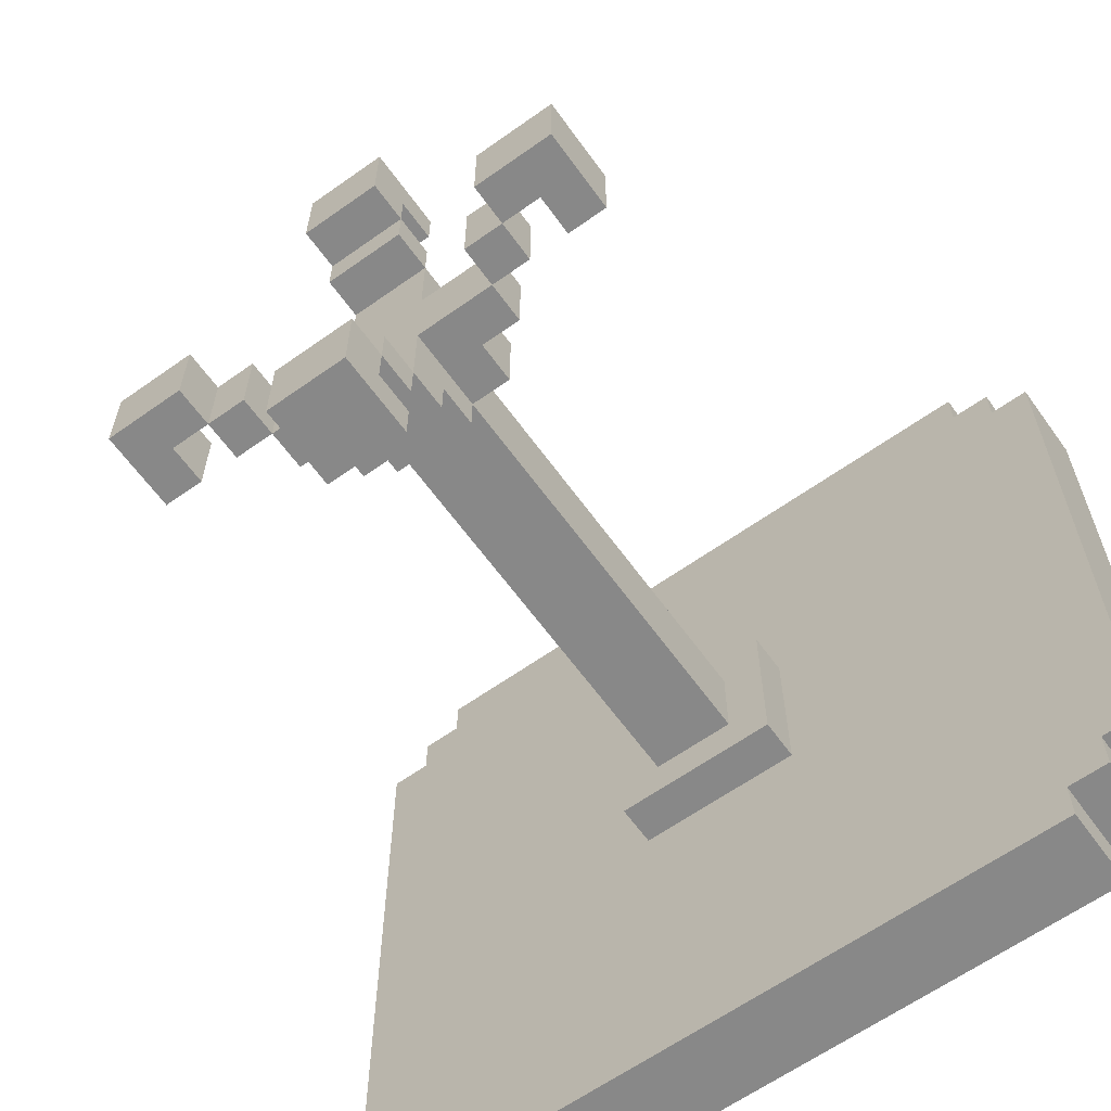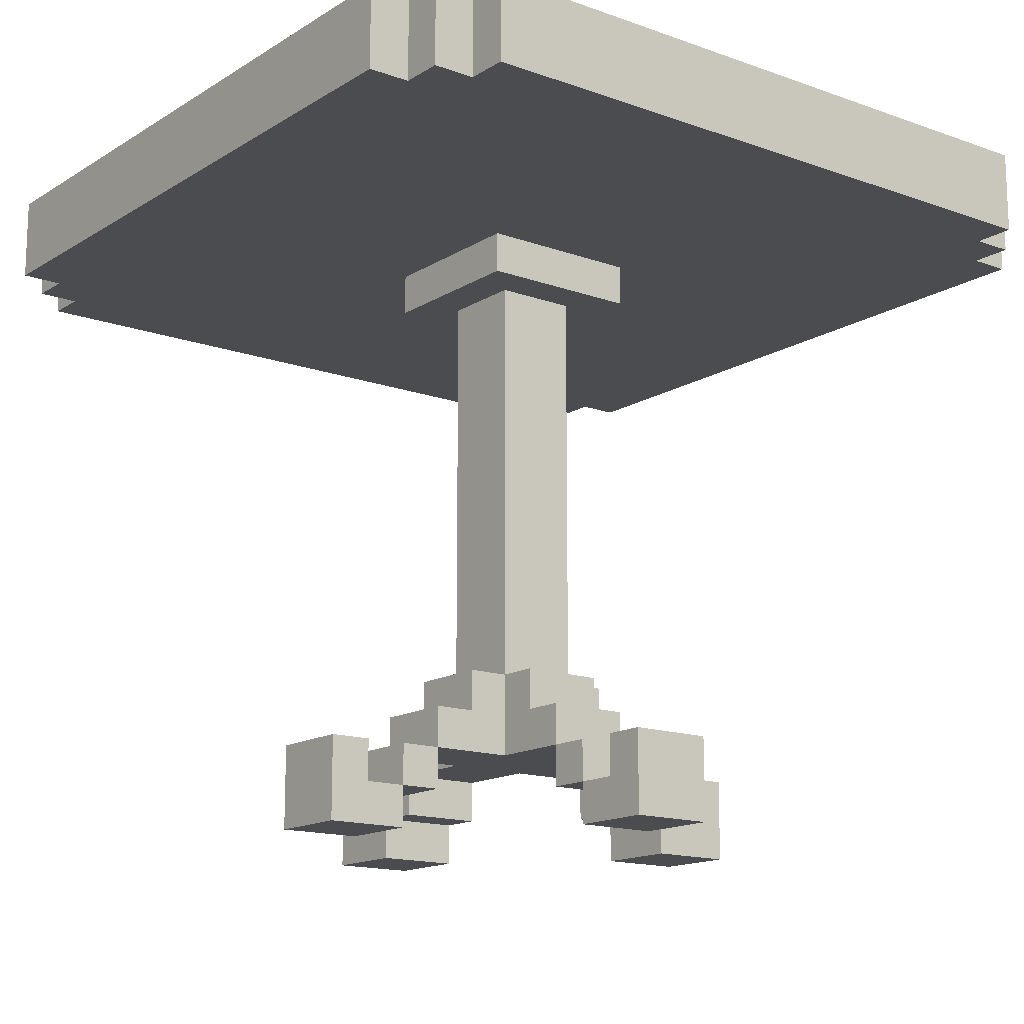
<metadata>
{"format":"obj","ext":"obj","renderer":"f3d","projection":"perspective","resolution":1024,"background":"white","views":[{"elev":-62.8,"azim":35.7,"up":"+Z"},{"elev":-14.9,"azim":-127.6,"up":"+Y"}]}
</metadata>
<code>
o
v 4 7.6 -4.2
v 4 7.6 -5.8
v 4 7.8 -4.2
v 4 7.8 -5.8
v 4.1 7.6 -4.1
v 4.1 7.6 -4.2
v 4.1 7.6 -5.8
v 4.1 7.6 -5.9
v 4.1 7.7 -4.1
v 4.1 7.7 -4.2
v 4.1 7.7 -5.8
v 4.1 7.7 -5.9
v 4.1 7.8 -4.1
v 4.1 7.8 -4.2
v 4.1 7.8 -5.8
v 4.1 7.8 -5.9
v 4.2 7.6 -4
v 4.2 7.6 -4.1
v 4.2 7.6 -5.9
v 4.2 7.6 -6
v 4.2 7.7 -4.1
v 4.2 7.7 -5.9
v 4.2 7.8 -4
v 4.2 7.8 -4.1
v 4.2 7.8 -5.9
v 4.2 7.8 -6
v 4.4 6.1 -4.9
v 4.4 6.1 -5.1
v 4.4 6.3 -4.9
v 4.4 6.3 -5.1
v 4.6 6.2 -4.9
v 4.6 6.2 -5.1
v 4.6 6.3 -4.9
v 4.6 6.3 -5.1
v 4.7 6.3 -4.9
v 4.7 6.3 -5.1
v 4.7 6.4 -4.9
v 4.7 6.4 -5.1
v 4.8 6.4 -4.9
v 4.8 6.4 -5.1
v 4.8 6.5 -4.9
v 4.8 6.5 -5.1
v 4.8 7.5 -4.8
v 4.8 7.5 -5.2
v 4.8 7.6 -4.8
v 4.8 7.6 -5.2
v 4.9 6.1 -4.4
v 4.9 6.1 -4.5
v 4.9 6.1 -4.6
v 4.9 6.1 -5.4
v 4.9 6.1 -5.5
v 4.9 6.1 -5.6
v 4.9 6.2 -4.5
v 4.9 6.2 -4.6
v 4.9 6.2 -4.7
v 4.9 6.2 -5.3
v 4.9 6.2 -5.4
v 4.9 6.2 -5.5
v 4.9 6.3 -4.4
v 4.9 6.3 -4.5
v 4.9 6.3 -4.6
v 4.9 6.3 -4.7
v 4.9 6.3 -4.9
v 4.9 6.3 -5.1
v 4.9 6.3 -5.3
v 4.9 6.3 -5.4
v 4.9 6.3 -5.5
v 4.9 6.3 -5.6
v 4.9 6.4 -4.7
v 4.9 6.4 -4.8
v 4.9 6.4 -5.2
v 4.9 6.4 -5.3
v 4.9 6.5 -4.8
v 4.9 6.5 -4.9
v 4.9 6.5 -5.1
v 4.9 6.5 -5.2
v 4.9 6.6 -4.9
v 4.9 6.6 -5.1
v 4.9 7.5 -4.9
v 4.9 7.5 -5.1
v 5.3 6.2 -4.9
v 5.3 6.2 -5.1
v 5.3 6.3 -4.9
v 5.3 6.3 -5.1
v 5.4 6.1 -4.9
v 5.4 6.1 -5.1
v 5.4 6.2 -4.9
v 5.4 6.2 -5.1
v 5.5 6.2 -4.9
v 5.5 6.2 -5.1
v 5.5 6.3 -4.9
v 5.5 6.3 -5.1
v 4.5 6.2 -4.9
v 4.5 6.2 -5.1
v 4.5 6.3 -4.9
v 4.5 6.3 -5.1
v 4.6 6.1 -4.9
v 4.6 6.1 -5.1
v 4.6 6.2 -4.9
v 4.6 6.2 -5.1
v 4.7 6.2 -4.9
v 4.7 6.2 -5.1
v 4.7 6.3 -4.9
v 4.7 6.3 -5.1
v 5.1 6.1 -4.4
v 5.1 6.1 -4.5
v 5.1 6.1 -4.6
v 5.1 6.1 -5.4
v 5.1 6.1 -5.5
v 5.1 6.1 -5.6
v 5.1 6.2 -4.5
v 5.1 6.2 -4.6
v 5.1 6.2 -4.7
v 5.1 6.2 -5.3
v 5.1 6.2 -5.4
v 5.1 6.2 -5.5
v 5.1 6.3 -4.4
v 5.1 6.3 -4.5
v 5.1 6.3 -4.6
v 5.1 6.3 -4.7
v 5.1 6.3 -4.9
v 5.1 6.3 -5.1
v 5.1 6.3 -5.3
v 5.1 6.3 -5.4
v 5.1 6.3 -5.5
v 5.1 6.3 -5.6
v 5.1 6.4 -4.7
v 5.1 6.4 -4.8
v 5.1 6.4 -5.2
v 5.1 6.4 -5.3
v 5.1 6.5 -4.8
v 5.1 6.5 -4.9
v 5.1 6.5 -5.1
v 5.1 6.5 -5.2
v 5.1 6.6 -4.9
v 5.1 6.6 -5.1
v 5.1 7.5 -4.9
v 5.1 7.5 -5.1
v 5.2 6.4 -4.9
v 5.2 6.4 -5.1
v 5.2 6.5 -4.9
v 5.2 6.5 -5.1
v 5.2 7.5 -4.8
v 5.2 7.5 -5.2
v 5.2 7.6 -4.8
v 5.2 7.6 -5.2
v 5.3 6.3 -4.9
v 5.3 6.3 -5.1
v 5.3 6.4 -4.9
v 5.3 6.4 -5.1
v 5.4 6.2 -4.9
v 5.4 6.2 -5.1
v 5.4 6.3 -4.9
v 5.4 6.3 -5.1
v 5.6 6.1 -4.9
v 5.6 6.1 -5.1
v 5.6 6.3 -4.9
v 5.6 6.3 -5.1
v 5.8 7.6 -4
v 5.8 7.6 -4.1
v 5.8 7.6 -5.9
v 5.8 7.6 -6
v 5.8 7.7 -4.1
v 5.8 7.7 -5.9
v 5.8 7.8 -4
v 5.8 7.8 -4.1
v 5.8 7.8 -5.9
v 5.8 7.8 -6
v 5.9 7.6 -4.1
v 5.9 7.6 -4.2
v 5.9 7.6 -5.8
v 5.9 7.6 -5.9
v 5.9 7.7 -4.1
v 5.9 7.7 -4.2
v 5.9 7.7 -5.8
v 5.9 7.7 -5.9
v 5.9 7.8 -4.1
v 5.9 7.8 -4.2
v 5.9 7.8 -5.8
v 5.9 7.8 -5.9
v 6 7.6 -4.2
v 6 7.6 -5.8
v 6 7.8 -4.2
v 6 7.8 -5.8
v 4.2 7.6 -4
v 4.2 7.8 -4
v 5.8 7.6 -4
v 5.8 7.8 -4
v 4.1 7.6 -4.1
v 4.1 7.7 -4.1
v 4.1 7.8 -4.1
v 4.2 7.6 -4.1
v 4.2 7.7 -4.1
v 4.2 7.8 -4.1
v 5.8 7.6 -4.1
v 5.8 7.7 -4.1
v 5.8 7.8 -4.1
v 5.9 7.6 -4.1
v 5.9 7.7 -4.1
v 5.9 7.8 -4.1
v 4 7.6 -4.2
v 4 7.8 -4.2
v 4.1 7.6 -4.2
v 4.1 7.7 -4.2
v 4.1 7.8 -4.2
v 5.9 7.6 -4.2
v 5.9 7.7 -4.2
v 5.9 7.8 -4.2
v 6 7.6 -4.2
v 6 7.8 -4.2
v 4.9 6.1 -4.4
v 4.9 6.3 -4.4
v 5.1 6.1 -4.4
v 5.1 6.3 -4.4
v 4.9 6.2 -4.6
v 4.9 6.3 -4.6
v 5.1 6.2 -4.6
v 5.1 6.3 -4.6
v 4.9 6.3 -4.7
v 4.9 6.4 -4.7
v 5.1 6.3 -4.7
v 5.1 6.4 -4.7
v 4.8 7.5 -4.8
v 4.8 7.6 -4.8
v 4.9 6.4 -4.8
v 4.9 6.5 -4.8
v 5.1 6.4 -4.8
v 5.1 6.5 -4.8
v 5.2 7.5 -4.8
v 5.2 7.6 -4.8
v 4.4 6.1 -4.9
v 4.4 6.3 -4.9
v 4.5 6.1 -4.9
v 4.5 6.2 -4.9
v 4.5 6.3 -4.9
v 4.6 6.1 -4.9
v 4.6 6.2 -4.9
v 4.6 6.3 -4.9
v 4.7 6.2 -4.9
v 4.7 6.3 -4.9
v 4.7 6.4 -4.9
v 4.8 6.4 -4.9
v 4.8 6.5 -4.9
v 4.9 6.3 -4.9
v 4.9 6.5 -4.9
v 4.9 6.6 -4.9
v 4.9 7.5 -4.9
v 5.1 6.3 -4.9
v 5.1 6.5 -4.9
v 5.1 6.6 -4.9
v 5.1 7.5 -4.9
v 5.2 6.4 -4.9
v 5.2 6.5 -4.9
v 5.3 6.2 -4.9
v 5.3 6.3 -4.9
v 5.3 6.4 -4.9
v 5.4 6.1 -4.9
v 5.4 6.2 -4.9
v 5.4 6.3 -4.9
v 5.5 6.1 -4.9
v 5.5 6.2 -4.9
v 5.5 6.3 -4.9
v 5.6 6.1 -4.9
v 5.6 6.3 -4.9
v 4.9 6.2 -5.3
v 4.9 6.3 -5.3
v 5.1 6.2 -5.3
v 5.1 6.3 -5.3
v 4.9 6.1 -5.4
v 4.9 6.2 -5.4
v 5.1 6.1 -5.4
v 5.1 6.2 -5.4
v 4.9 6.2 -5.5
v 4.9 6.3 -5.5
v 5.1 6.2 -5.5
v 5.1 6.3 -5.5
v 4.9 6.2 -4.5
v 4.9 6.3 -4.5
v 5.1 6.2 -4.5
v 5.1 6.3 -4.5
v 4.9 6.1 -4.6
v 4.9 6.2 -4.6
v 5.1 6.1 -4.6
v 5.1 6.2 -4.6
v 4.9 6.2 -4.7
v 4.9 6.3 -4.7
v 5.1 6.2 -4.7
v 5.1 6.3 -4.7
v 4.4 6.1 -5.1
v 4.4 6.3 -5.1
v 4.5 6.1 -5.1
v 4.5 6.2 -5.1
v 4.5 6.3 -5.1
v 4.6 6.1 -5.1
v 4.6 6.2 -5.1
v 4.6 6.3 -5.1
v 4.7 6.2 -5.1
v 4.7 6.3 -5.1
v 4.7 6.4 -5.1
v 4.8 6.4 -5.1
v 4.8 6.5 -5.1
v 4.9 6.3 -5.1
v 4.9 6.5 -5.1
v 4.9 6.6 -5.1
v 4.9 7.5 -5.1
v 5.1 6.3 -5.1
v 5.1 6.5 -5.1
v 5.1 6.6 -5.1
v 5.1 7.5 -5.1
v 5.2 6.4 -5.1
v 5.2 6.5 -5.1
v 5.3 6.2 -5.1
v 5.3 6.3 -5.1
v 5.3 6.4 -5.1
v 5.4 6.1 -5.1
v 5.4 6.2 -5.1
v 5.4 6.3 -5.1
v 5.5 6.1 -5.1
v 5.5 6.2 -5.1
v 5.5 6.3 -5.1
v 5.6 6.1 -5.1
v 5.6 6.3 -5.1
v 4.8 7.5 -5.2
v 4.8 7.6 -5.2
v 4.9 6.4 -5.2
v 4.9 6.5 -5.2
v 5.1 6.4 -5.2
v 5.1 6.5 -5.2
v 5.2 7.5 -5.2
v 5.2 7.6 -5.2
v 4.9 6.3 -5.3
v 4.9 6.4 -5.3
v 5.1 6.3 -5.3
v 5.1 6.4 -5.3
v 4.9 6.2 -5.4
v 4.9 6.3 -5.4
v 5.1 6.2 -5.4
v 5.1 6.3 -5.4
v 4.9 6.1 -5.6
v 4.9 6.3 -5.6
v 5.1 6.1 -5.6
v 5.1 6.3 -5.6
v 4 7.6 -5.8
v 4 7.8 -5.8
v 4.1 7.6 -5.8
v 4.1 7.7 -5.8
v 4.1 7.8 -5.8
v 5.9 7.6 -5.8
v 5.9 7.7 -5.8
v 5.9 7.8 -5.8
v 6 7.6 -5.8
v 6 7.8 -5.8
v 4.1 7.6 -5.9
v 4.1 7.7 -5.9
v 4.1 7.8 -5.9
v 4.2 7.6 -5.9
v 4.2 7.7 -5.9
v 4.2 7.8 -5.9
v 5.8 7.6 -5.9
v 5.8 7.7 -5.9
v 5.8 7.8 -5.9
v 5.9 7.6 -5.9
v 5.9 7.7 -5.9
v 5.9 7.8 -5.9
v 4.2 7.6 -6
v 4.2 7.8 -6
v 5.8 7.6 -6
v 5.8 7.8 -6
v 4.9 6.1 -4.4
v 5.1 6.1 -4.4
v 4.9 6.1 -4.5
v 5.1 6.1 -4.5
v 4.9 6.1 -4.6
v 5.1 6.1 -4.6
v 4.4 6.1 -4.9
v 4.5 6.1 -4.9
v 4.6 6.1 -4.9
v 5.4 6.1 -4.9
v 5.5 6.1 -4.9
v 5.6 6.1 -4.9
v 4.4 6.1 -5.1
v 4.5 6.1 -5.1
v 4.6 6.1 -5.1
v 5.4 6.1 -5.1
v 5.5 6.1 -5.1
v 5.6 6.1 -5.1
v 4.9 6.1 -5.4
v 5.1 6.1 -5.4
v 4.9 6.1 -5.5
v 5.1 6.1 -5.5
v 4.9 6.1 -5.6
v 5.1 6.1 -5.6
v 4.9 6.2 -4.6
v 5.1 6.2 -4.6
v 4.9 6.2 -4.7
v 5.1 6.2 -4.7
v 4.6 6.2 -4.9
v 4.7 6.2 -4.9
v 5.3 6.2 -4.9
v 5.4 6.2 -4.9
v 4.6 6.2 -5.1
v 4.7 6.2 -5.1
v 5.3 6.2 -5.1
v 5.4 6.2 -5.1
v 4.9 6.2 -5.3
v 5.1 6.2 -5.3
v 4.9 6.2 -5.4
v 5.1 6.2 -5.4
v 4.9 6.3 -4.7
v 5.1 6.3 -4.7
v 4.7 6.3 -4.9
v 4.9 6.3 -4.9
v 5.1 6.3 -4.9
v 5.3 6.3 -4.9
v 4.7 6.3 -5.1
v 4.9 6.3 -5.1
v 5.1 6.3 -5.1
v 5.3 6.3 -5.1
v 4.9 6.3 -5.3
v 5.1 6.3 -5.3
v 4.8 7.5 -4.8
v 5.2 7.5 -4.8
v 4.9 7.5 -4.9
v 5.1 7.5 -4.9
v 4.9 7.5 -5.1
v 5.1 7.5 -5.1
v 4.8 7.5 -5.2
v 5.2 7.5 -5.2
v 4.2 7.6 -4
v 5.8 7.6 -4
v 4.1 7.6 -4.1
v 4.2 7.6 -4.1
v 5.8 7.6 -4.1
v 5.9 7.6 -4.1
v 4 7.6 -4.2
v 4.1 7.6 -4.2
v 5.9 7.6 -4.2
v 6 7.6 -4.2
v 4.8 7.6 -4.8
v 5.2 7.6 -4.8
v 4.8 7.6 -5.2
v 5.2 7.6 -5.2
v 4 7.6 -5.8
v 4.1 7.6 -5.8
v 5.9 7.6 -5.8
v 6 7.6 -5.8
v 4.1 7.6 -5.9
v 4.2 7.6 -5.9
v 5.8 7.6 -5.9
v 5.9 7.6 -5.9
v 4.2 7.6 -6
v 5.8 7.6 -6
v 4.9 6.2 -4.5
v 5.1 6.2 -4.5
v 4.9 6.2 -4.6
v 5.1 6.2 -4.6
v 4.5 6.2 -4.9
v 4.6 6.2 -4.9
v 5.4 6.2 -4.9
v 5.5 6.2 -4.9
v 4.5 6.2 -5.1
v 4.6 6.2 -5.1
v 5.4 6.2 -5.1
v 5.5 6.2 -5.1
v 4.9 6.2 -5.4
v 5.1 6.2 -5.4
v 4.9 6.2 -5.5
v 5.1 6.2 -5.5
v 4.9 6.3 -4.4
v 5.1 6.3 -4.4
v 4.9 6.3 -4.5
v 5.1 6.3 -4.5
v 4.9 6.3 -4.6
v 5.1 6.3 -4.6
v 4.9 6.3 -4.7
v 5.1 6.3 -4.7
v 4.4 6.3 -4.9
v 4.5 6.3 -4.9
v 4.6 6.3 -4.9
v 4.7 6.3 -4.9
v 5.3 6.3 -4.9
v 5.4 6.3 -4.9
v 5.5 6.3 -4.9
v 5.6 6.3 -4.9
v 4.4 6.3 -5.1
v 4.5 6.3 -5.1
v 4.6 6.3 -5.1
v 4.7 6.3 -5.1
v 5.3 6.3 -5.1
v 5.4 6.3 -5.1
v 5.5 6.3 -5.1
v 5.6 6.3 -5.1
v 4.9 6.3 -5.3
v 5.1 6.3 -5.3
v 4.9 6.3 -5.4
v 5.1 6.3 -5.4
v 4.9 6.3 -5.5
v 5.1 6.3 -5.5
v 4.9 6.3 -5.6
v 5.1 6.3 -5.6
v 4.9 6.4 -4.7
v 5.1 6.4 -4.7
v 4.9 6.4 -4.8
v 5.1 6.4 -4.8
v 4.7 6.4 -4.9
v 4.8 6.4 -4.9
v 5.2 6.4 -4.9
v 5.3 6.4 -4.9
v 4.7 6.4 -5.1
v 4.8 6.4 -5.1
v 5.2 6.4 -5.1
v 5.3 6.4 -5.1
v 4.9 6.4 -5.2
v 5.1 6.4 -5.2
v 4.9 6.4 -5.3
v 5.1 6.4 -5.3
v 4.9 6.5 -4.8
v 5.1 6.5 -4.8
v 4.8 6.5 -4.9
v 4.9 6.5 -4.9
v 5.1 6.5 -4.9
v 5.2 6.5 -4.9
v 4.8 6.5 -5.1
v 4.9 6.5 -5.1
v 5.1 6.5 -5.1
v 5.2 6.5 -5.1
v 4.9 6.5 -5.2
v 5.1 6.5 -5.2
v 4.2 7.8 -4
v 5.8 7.8 -4
v 4.1 7.8 -4.1
v 4.2 7.8 -4.1
v 5.8 7.8 -4.1
v 5.9 7.8 -4.1
v 4 7.8 -4.2
v 4.1 7.8 -4.2
v 4.2 7.8 -4.2
v 5.8 7.8 -4.2
v 5.9 7.8 -4.2
v 6 7.8 -4.2
v 4.3 7.8 -4.3
v 5.7 7.8 -4.3
v 4.7 7.8 -4.7
v 4.9 7.8 -4.7
v 5.1 7.8 -4.7
v 5.3 7.8 -4.7
v 4.9 7.8 -4.8
v 5.1 7.8 -4.8
v 4.7 7.8 -4.9
v 4.8 7.8 -4.9
v 4.9 7.8 -4.9
v 5.1 7.8 -4.9
v 5.2 7.8 -4.9
v 5.3 7.8 -4.9
v 4.7 7.8 -5.1
v 4.8 7.8 -5.1
v 4.9 7.8 -5.1
v 5.1 7.8 -5.1
v 5.2 7.8 -5.1
v 5.3 7.8 -5.1
v 4.9 7.8 -5.2
v 5.1 7.8 -5.2
v 4.7 7.8 -5.3
v 4.9 7.8 -5.3
v 5.1 7.8 -5.3
v 5.3 7.8 -5.3
v 4.3 7.8 -5.7
v 5.7 7.8 -5.7
v 4 7.8 -5.8
v 4.1 7.8 -5.8
v 4.2 7.8 -5.8
v 5.8 7.8 -5.8
v 5.9 7.8 -5.8
v 6 7.8 -5.8
v 4.1 7.8 -5.9
v 4.2 7.8 -5.9
v 5.8 7.8 -5.9
v 5.9 7.8 -5.9
v 4.2 7.8 -6
v 5.8 7.8 -6
f 3 2 1
f 4 2 3
f 9 6 5
f 10 6 9
f 11 8 7
f 12 8 11
f 13 10 9
f 14 10 13
f 15 12 11
f 16 12 15
f 21 18 17
f 22 20 19
f 23 21 17
f 24 21 23
f 25 20 22
f 26 20 25
f 29 28 27
f 30 28 29
f 33 32 31
f 34 32 33
f 37 36 35
f 38 36 37
f 41 40 39
f 42 40 41
f 45 44 43
f 46 44 45
f 53 48 47
f 53 49 48
f 54 49 53
f 57 51 50
f 58 52 51
f 58 51 57
f 59 53 47
f 60 53 59
f 61 55 54
f 62 55 61
f 65 57 56
f 66 57 65
f 67 52 58
f 68 52 67
f 69 63 62
f 70 63 69
f 71 65 64
f 72 65 71
f 73 63 70
f 74 63 73
f 75 71 64
f 76 71 75
f 77 75 74
f 78 75 77
f 79 78 77
f 80 78 79
f 83 82 81
f 84 82 83
f 87 86 85
f 88 86 87
f 91 90 89
f 92 90 91
f 93 94 95
f 95 94 96
f 97 98 99
f 99 98 100
f 101 102 103
f 103 102 104
f 105 106 111
f 106 107 111
f 111 107 112
f 108 109 115
f 109 110 116
f 115 109 116
f 105 111 117
f 117 111 118
f 112 113 119
f 119 113 120
f 114 115 123
f 123 115 124
f 116 110 125
f 125 110 126
f 120 121 127
f 127 121 128
f 122 123 129
f 129 123 130
f 128 121 131
f 131 121 132
f 122 129 133
f 133 129 134
f 132 133 135
f 135 133 136
f 135 136 137
f 137 136 138
f 139 140 141
f 141 140 142
f 143 144 145
f 145 144 146
f 147 148 149
f 149 148 150
f 151 152 153
f 153 152 154
f 155 156 157
f 157 156 158
f 159 160 163
f 161 162 164
f 159 163 165
f 165 163 166
f 164 162 167
f 167 162 168
f 169 170 173
f 173 170 174
f 171 172 175
f 175 172 176
f 173 174 177
f 177 174 178
f 175 176 179
f 179 176 180
f 181 182 183
f 183 182 184
f 187 186 185
f 188 186 187
f 192 190 189
f 193 191 190
f 193 190 192
f 194 191 193
f 198 196 195
f 199 197 196
f 199 196 198
f 200 197 199
f 203 202 201
f 204 202 203
f 205 202 204
f 209 207 206
f 209 208 207
f 210 208 209
f 213 212 211
f 214 212 213
f 217 216 215
f 218 216 217
f 221 220 219
f 222 220 221
f 227 226 225
f 228 226 227
f 229 224 223
f 230 224 229
f 233 232 231
f 234 232 233
f 235 232 234
f 236 234 233
f 237 234 236
f 239 238 237
f 240 238 239
f 242 241 240
f 244 242 240
f 244 243 242
f 245 243 244
f 249 246 245
f 250 247 246
f 250 246 249
f 251 247 250
f 252 249 248
f 253 249 252
f 255 252 248
f 256 252 255
f 258 255 254
f 259 255 258
f 260 258 257
f 261 258 260
f 263 261 260
f 263 262 261
f 264 262 263
f 267 266 265
f 268 266 267
f 271 270 269
f 272 270 271
f 275 274 273
f 276 274 275
f 277 278 279
f 279 278 280
f 281 282 283
f 283 282 284
f 285 286 287
f 287 286 288
f 289 290 291
f 291 290 292
f 292 290 293
f 291 292 294
f 294 292 295
f 295 296 297
f 297 296 298
f 298 299 300
f 298 300 302
f 300 301 302
f 302 301 303
f 303 304 307
f 304 305 308
f 307 304 308
f 308 305 309
f 306 307 310
f 310 307 311
f 306 310 313
f 313 310 314
f 312 313 316
f 316 313 317
f 315 316 318
f 318 316 319
f 318 319 321
f 319 320 321
f 321 320 322
f 325 326 327
f 327 326 328
f 323 324 329
f 329 324 330
f 331 332 333
f 333 332 334
f 335 336 337
f 337 336 338
f 339 340 341
f 341 340 342
f 343 344 345
f 345 344 346
f 346 344 347
f 348 349 351
f 349 350 351
f 351 350 352
f 353 354 356
f 354 355 357
f 356 354 357
f 357 355 358
f 359 360 362
f 360 361 363
f 362 360 363
f 363 361 364
f 365 366 367
f 367 366 368
f 371 370 369
f 372 370 371
f 373 372 371
f 374 372 373
f 381 376 375
f 382 377 376
f 382 376 381
f 383 377 382
f 384 379 378
f 385 380 379
f 385 379 384
f 386 380 385
f 389 388 387
f 390 388 389
f 391 390 389
f 392 390 391
f 395 394 393
f 396 394 395
f 401 398 397
f 402 398 401
f 403 400 399
f 404 400 403
f 407 406 405
f 408 406 407
f 412 410 409
f 413 410 412
f 415 412 411
f 415 414 413
f 415 413 412
f 416 414 415
f 417 414 416
f 418 414 417
f 419 417 416
f 420 417 419
f 423 422 421
f 424 422 423
f 425 423 421
f 426 422 424
f 427 425 421
f 427 426 425
f 428 422 426
f 428 426 427
f 432 430 429
f 433 430 432
f 436 432 431
f 436 434 433
f 436 433 432
f 437 434 436
f 439 436 435
f 439 438 437
f 439 437 436
f 440 438 439
f 441 439 435
f 442 438 440
f 443 441 435
f 443 442 441
f 444 442 443
f 445 438 442
f 445 442 444
f 446 438 445
f 447 445 444
f 448 445 447
f 449 445 448
f 450 445 449
f 451 449 448
f 452 449 451
f 453 454 455
f 455 454 456
f 457 458 461
f 461 458 462
f 459 460 463
f 463 460 464
f 465 466 467
f 467 466 468
f 469 470 471
f 471 470 472
f 473 474 475
f 475 474 476
f 477 478 485
f 485 478 486
f 479 480 487
f 487 480 488
f 481 482 489
f 489 482 490
f 483 484 491
f 491 484 492
f 493 494 495
f 495 494 496
f 497 498 499
f 499 498 500
f 501 502 503
f 503 502 504
f 505 506 509
f 509 506 510
f 507 508 511
f 511 508 512
f 513 514 515
f 515 514 516
f 517 518 520
f 520 518 521
f 519 520 523
f 523 520 524
f 521 522 525
f 525 522 526
f 524 525 527
f 527 525 528
f 529 530 532
f 532 530 533
f 531 532 536
f 532 533 537
f 536 532 537
f 533 534 538
f 537 533 538
f 538 534 539
f 537 538 541
f 541 538 542
f 541 542 543
f 543 542 544
f 544 542 545
f 545 542 546
f 543 544 547
f 544 545 547
f 545 546 548
f 547 545 548
f 541 543 549
f 543 547 549
f 547 548 549
f 549 548 550
f 550 548 551
f 548 546 552
f 551 548 552
f 552 546 553
f 546 542 554
f 553 546 554
f 541 549 555
f 549 550 555
f 550 551 556
f 555 550 556
f 551 552 557
f 556 551 557
f 552 553 558
f 557 552 558
f 553 554 559
f 558 553 559
f 554 542 560
f 559 554 560
f 556 557 561
f 558 559 561
f 559 560 561
f 555 556 561
f 557 558 561
f 561 560 562
f 541 555 563
f 555 561 563
f 561 562 564
f 563 561 564
f 562 560 565
f 564 562 565
f 560 542 566
f 565 560 566
f 537 541 567
f 563 564 567
f 565 566 567
f 541 563 567
f 564 565 567
f 566 542 568
f 567 566 568
f 542 538 568
f 536 537 569
f 535 536 569
f 569 537 570
f 567 568 571
f 570 537 571
f 537 567 571
f 568 538 572
f 571 568 572
f 539 540 572
f 538 539 572
f 572 540 573
f 573 540 574
f 570 571 575
f 571 572 576
f 575 571 576
f 572 573 577
f 576 572 577
f 577 573 578
f 576 577 579
f 579 577 580

</code>
